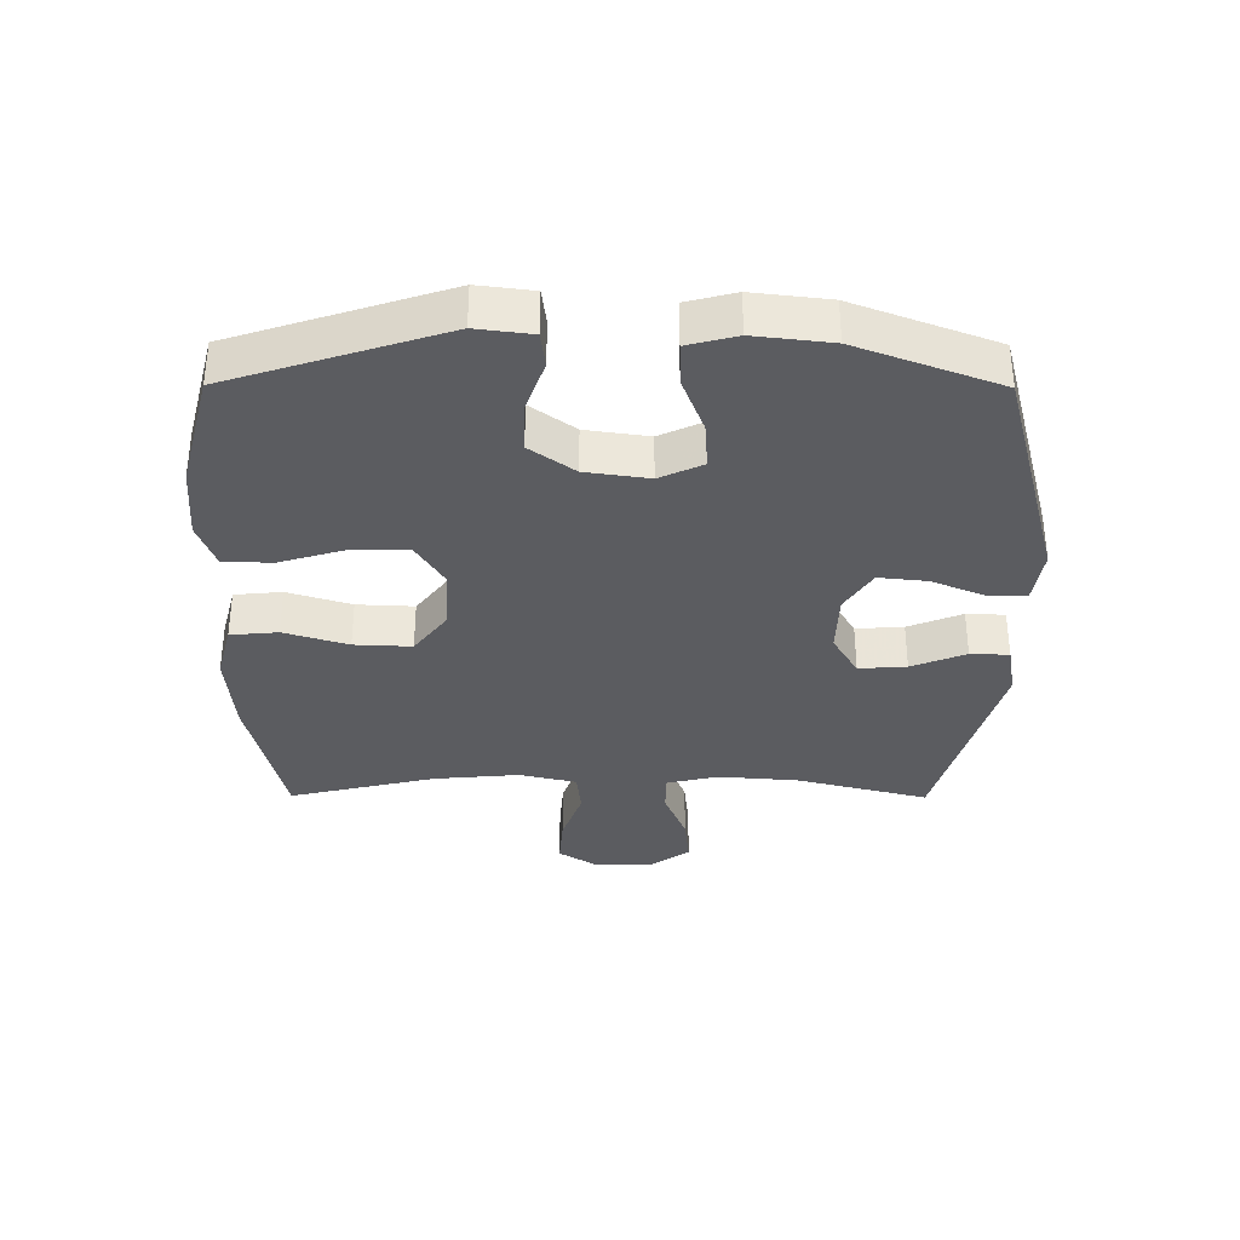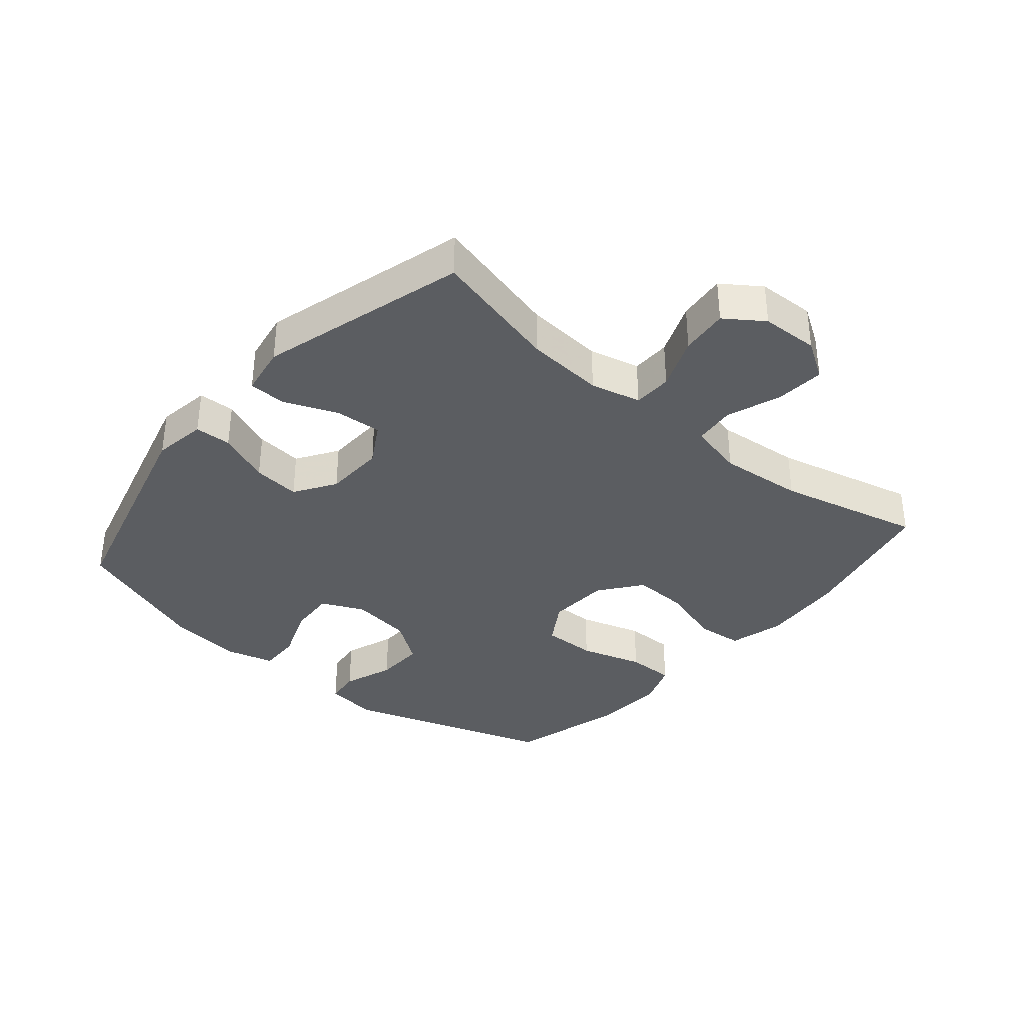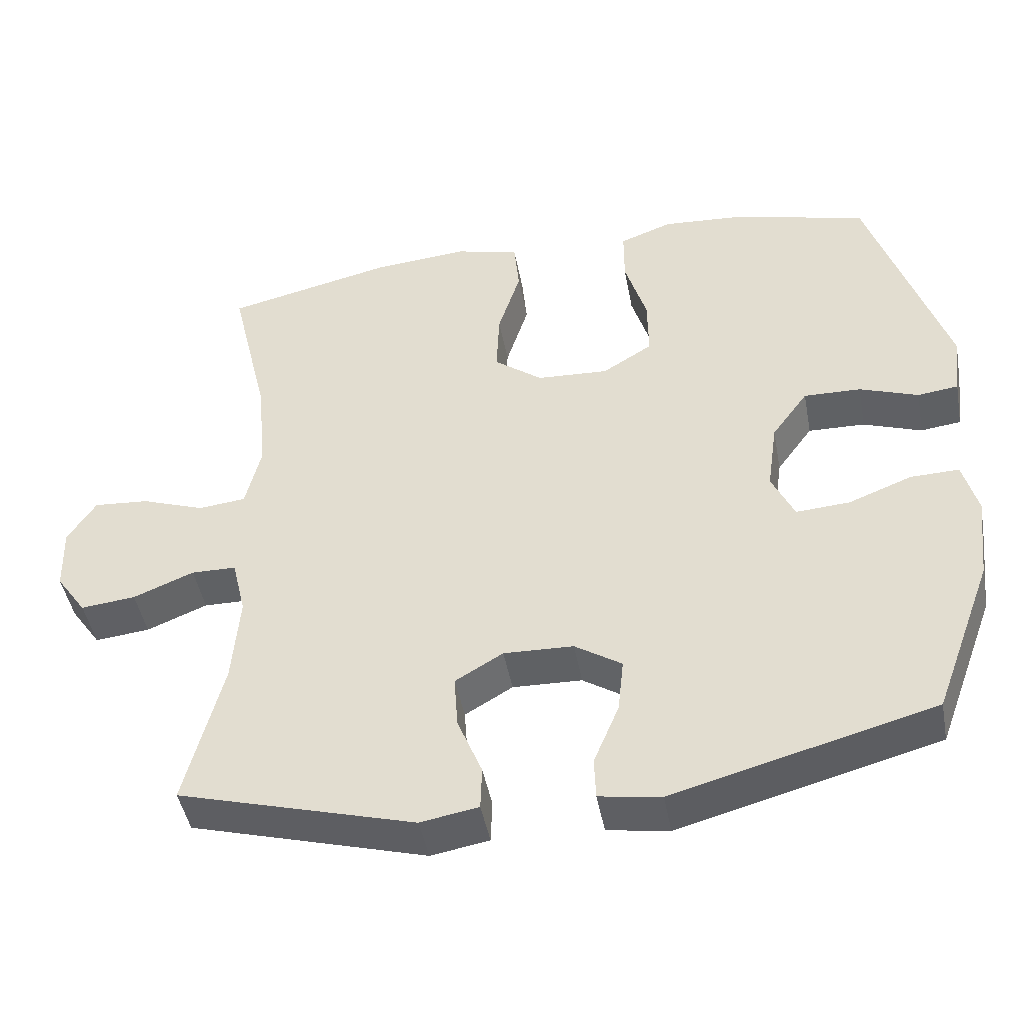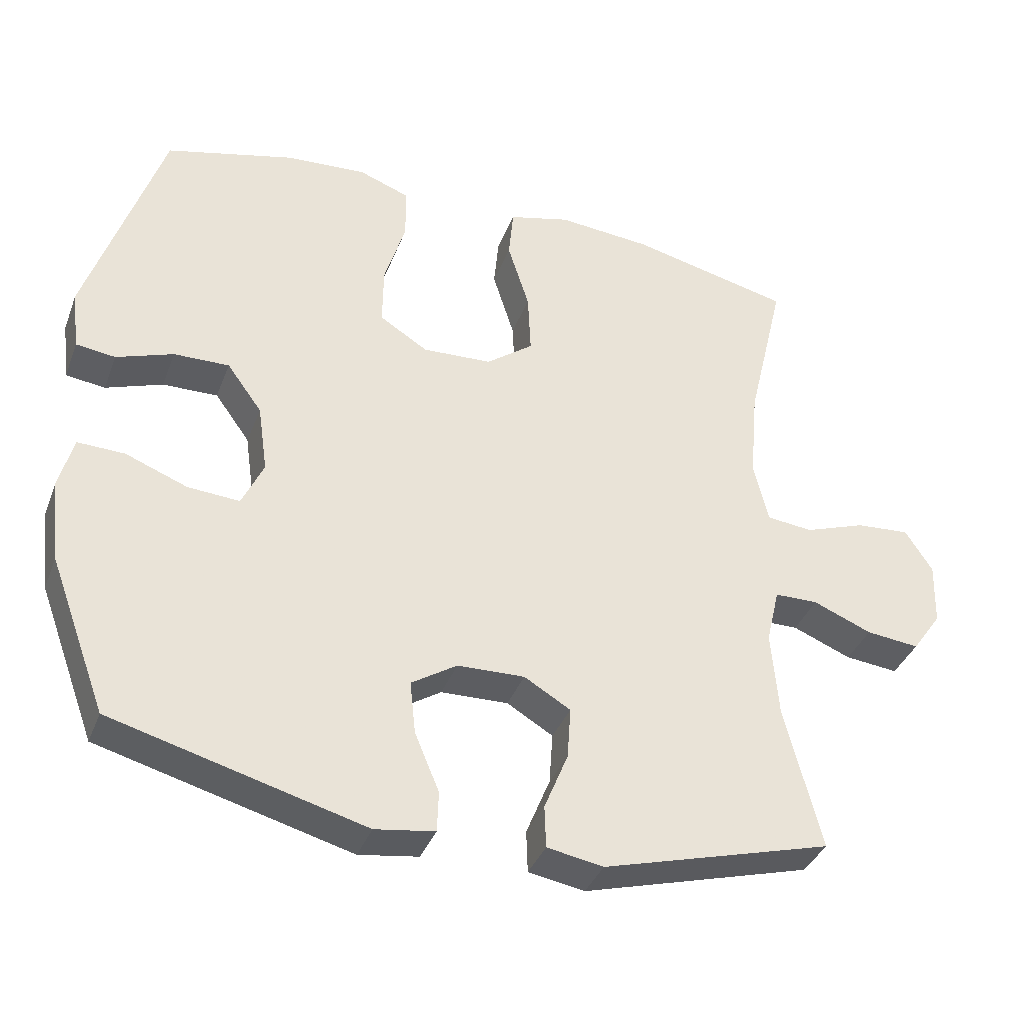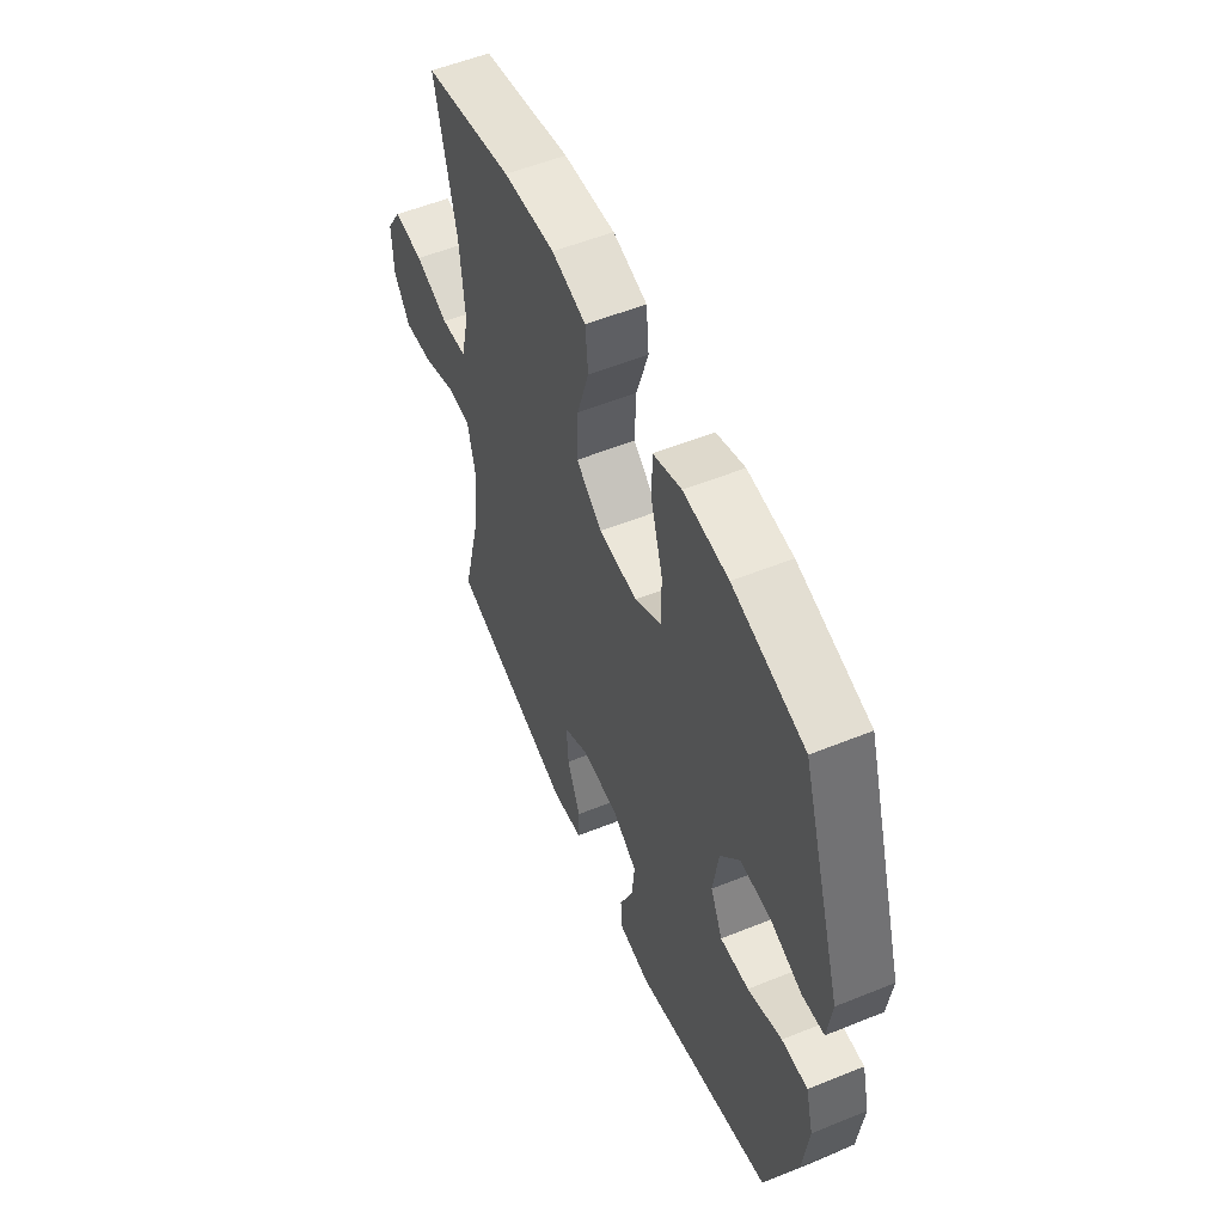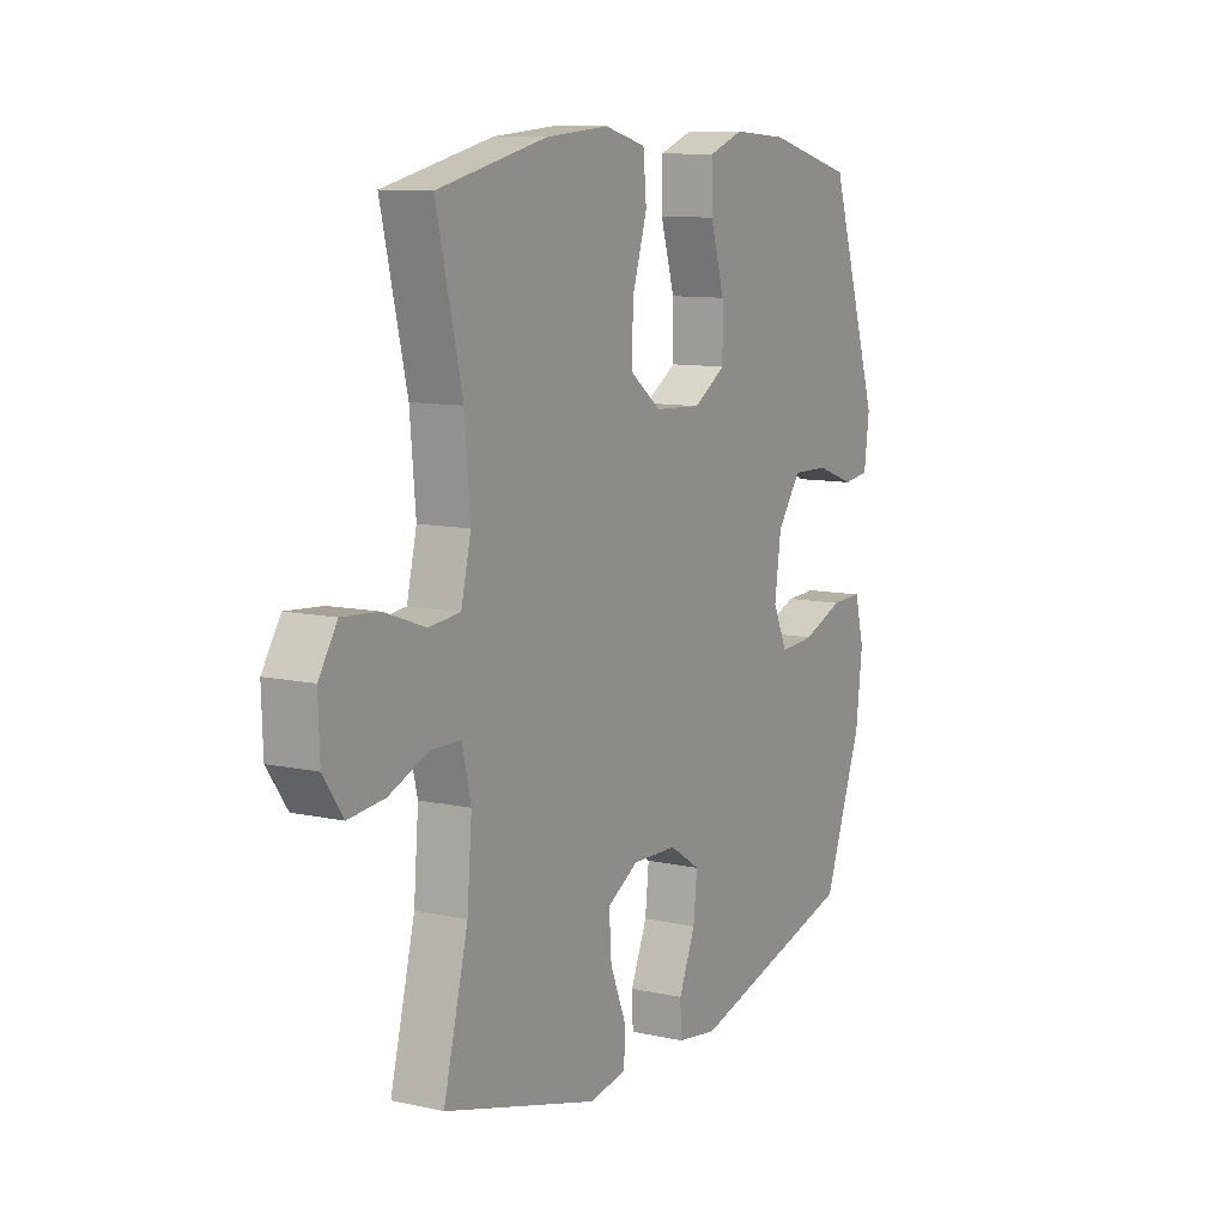
<metadata>
{"format":"obj","ext":"obj","renderer":"f3d","projection":"perspective","resolution":1024,"background":"white","views":[{"elev":-34.5,"azim":89.7,"up":"+Y"},{"elev":-35.5,"azim":-130.2,"up":"+Y"},{"elev":-45.5,"azim":10.5,"up":"+Z"},{"elev":-37.3,"azim":160.4,"up":"+Z"},{"elev":55.0,"azim":66.9,"up":"+Z"},{"elev":10.1,"azim":-60.7,"up":"+Z"}]}
</metadata>
<code>
v -0.5 0.07 -0.5
v -0.448 0.07 -0.295
v -0.438 0.07 -0.171
v -0.457 0.07 -0.091
v -0.519 0.07 -0.09
v -0.603 0.07 -0.124
v -0.679 0.07 -0.132
v -0.721 0.07 -0.072
v -0.724 0.07 0.019
v -0.685 0.07 0.08
v -0.608 0.07 0.074
v -0.521 0.07 0.043
v -0.455 0.07 0.05
v -0.434 0.07 0.138
v -0.446 0.07 0.272
v -0.5 0.07 0.5
v -0.269 0.07 0.553
v -0.136 0.07 0.564
v -0.048 0.07 0.541
v -0.041 0.07 0.467
v -0.072 0.07 0.368
v -0.076 0.07 0.279
v -0.009 0.07 0.228
v 0.09 0.07 0.223
v 0.159 0.07 0.266
v 0.158 0.07 0.352
v 0.128 0.07 0.452
v 0.128 0.07 0.529
v 0.201 0.07 0.556
v 0.316 0.07 0.548
v 0.5 0.07 0.5
v 0.607 0.07 0.17
v 0.596 0.07 0.084
v 0.54 0.07 0.077
v 0.459 0.07 0.106
v 0.38 0.07 0.108
v 0.33 0.07 0.039
v 0.316 0.07 -0.059
v 0.347 0.07 -0.126
v 0.421 0.07 -0.121
v 0.509 0.07 -0.087
v 0.576 0.07 -0.085
v 0.596 0.07 -0.161
v 0.582 0.07 -0.28
v 0.5 0.07 -0.5
v 0.141 0.07 -0.596
v 0.056 0.07 -0.583
v 0.054 0.07 -0.525
v 0.089 0.07 -0.441
v 0.097 0.07 -0.366
v 0.032 0.07 -0.324
v -0.064 0.07 -0.321
v -0.13 0.07 -0.36
v -0.125 0.07 -0.434
v -0.091 0.07 -0.518
v -0.093 0.07 -0.578
v -0.173 0.07 -0.592
v -0.5 0 -0.5
v -0.448 0 -0.295
v -0.438 0 -0.171
v -0.457 0 -0.091
v -0.519 0 -0.09
v -0.603 0 -0.124
v -0.679 0 -0.132
v -0.721 0 -0.072
v -0.724 0 0.019
v -0.685 0 0.08
v -0.608 0 0.074
v -0.521 0 0.043
v -0.455 0 0.05
v -0.434 0 0.138
v -0.446 0 0.272
v -0.5 0 0.5
v -0.269 0 0.553
v -0.136 0 0.564
v -0.048 0 0.541
v -0.041 0 0.467
v -0.072 0 0.368
v -0.076 0 0.279
v -0.009 0 0.228
v 0.09 0 0.223
v 0.159 0 0.266
v 0.158 0 0.352
v 0.128 0 0.452
v 0.128 0 0.529
v 0.201 0 0.556
v 0.316 0 0.548
v 0.5 0 0.5
v 0.607 0 0.17
v 0.596 0 0.084
v 0.54 0 0.077
v 0.459 0 0.106
v 0.38 0 0.108
v 0.33 0 0.039
v 0.316 0 -0.059
v 0.347 0 -0.126
v 0.421 0 -0.121
v 0.509 0 -0.087
v 0.576 0 -0.085
v 0.596 0 -0.161
v 0.582 0 -0.28
v 0.5 0 -0.5
v 0.141 0 -0.596
v 0.056 0 -0.583
v 0.054 0 -0.525
v 0.089 0 -0.441
v 0.097 0 -0.366
v 0.032 0 -0.324
v -0.064 0 -0.321
v -0.13 0 -0.36
v -0.125 0 -0.434
v -0.091 0 -0.518
v -0.093 0 -0.578
v -0.173 0 -0.592
f 54 55 56 57
f 53 54 57 1
f 52 53 1 2
f 51 52 2 3
f 46 47 48 49
f 46 49 50
f 45 46 50
f 44 45 50 51
f 40 41 42 43
f 39 40 43 44
f 32 33 34 35
f 32 35 36
f 31 32 36
f 30 31 36 37
f 26 27 28 29
f 25 26 29 30
f 18 19 20 21
f 18 21 22
f 15 16 17 18
f 14 15 18 22
f 13 14 22 23
f 9 10 11 12
f 9 12 13
f 8 9 13
f 5 6 7 8
f 4 5 8 13
f 39 44 51 3
f 25 30 37 38
f 24 25 38 39
f 13 23 24 39
f 3 4 13 39
f 114 113 112 111
f 58 114 111 110
f 59 58 110 109
f 60 59 109 108
f 106 105 104 103
f 107 106 103
f 107 103 102
f 108 107 102 101
f 100 99 98 97
f 101 100 97 96
f 92 91 90 89
f 93 92 89
f 93 89 88
f 94 93 88 87
f 86 85 84 83
f 87 86 83 82
f 78 77 76 75
f 79 78 75
f 75 74 73 72
f 79 75 72 71
f 80 79 71 70
f 69 68 67 66
f 70 69 66
f 70 66 65
f 65 64 63 62
f 70 65 62 61
f 60 108 101 96
f 95 94 87 82
f 96 95 82 81
f 96 81 80 70
f 96 70 61 60
f 1 58 59 2
f 2 59 60 3
f 3 60 61 4
f 4 61 62 5
f 5 62 63 6
f 6 63 64 7
f 7 64 65 8
f 8 65 66 9
f 9 66 67 10
f 10 67 68 11
f 11 68 69 12
f 12 69 70 13
f 13 70 71 14
f 14 71 72 15
f 15 72 73 16
f 16 73 74 17
f 17 74 75 18
f 18 75 76 19
f 19 76 77 20
f 20 77 78 21
f 21 78 79 22
f 22 79 80 23
f 23 80 81 24
f 24 81 82 25
f 25 82 83 26
f 26 83 84 27
f 27 84 85 28
f 28 85 86 29
f 29 86 87 30
f 30 87 88 31
f 31 88 89 32
f 32 89 90 33
f 33 90 91 34
f 34 91 92 35
f 35 92 93 36
f 36 93 94 37
f 37 94 95 38
f 38 95 96 39
f 39 96 97 40
f 40 97 98 41
f 41 98 99 42
f 42 99 100 43
f 43 100 101 44
f 44 101 102 45
f 45 102 103 46
f 46 103 104 47
f 47 104 105 48
f 48 105 106 49
f 49 106 107 50
f 50 107 108 51
f 51 108 109 52
f 52 109 110 53
f 53 110 111 54
f 54 111 112 55
f 55 112 113 56
f 56 113 114 57
f 57 114 58 1

</code>
